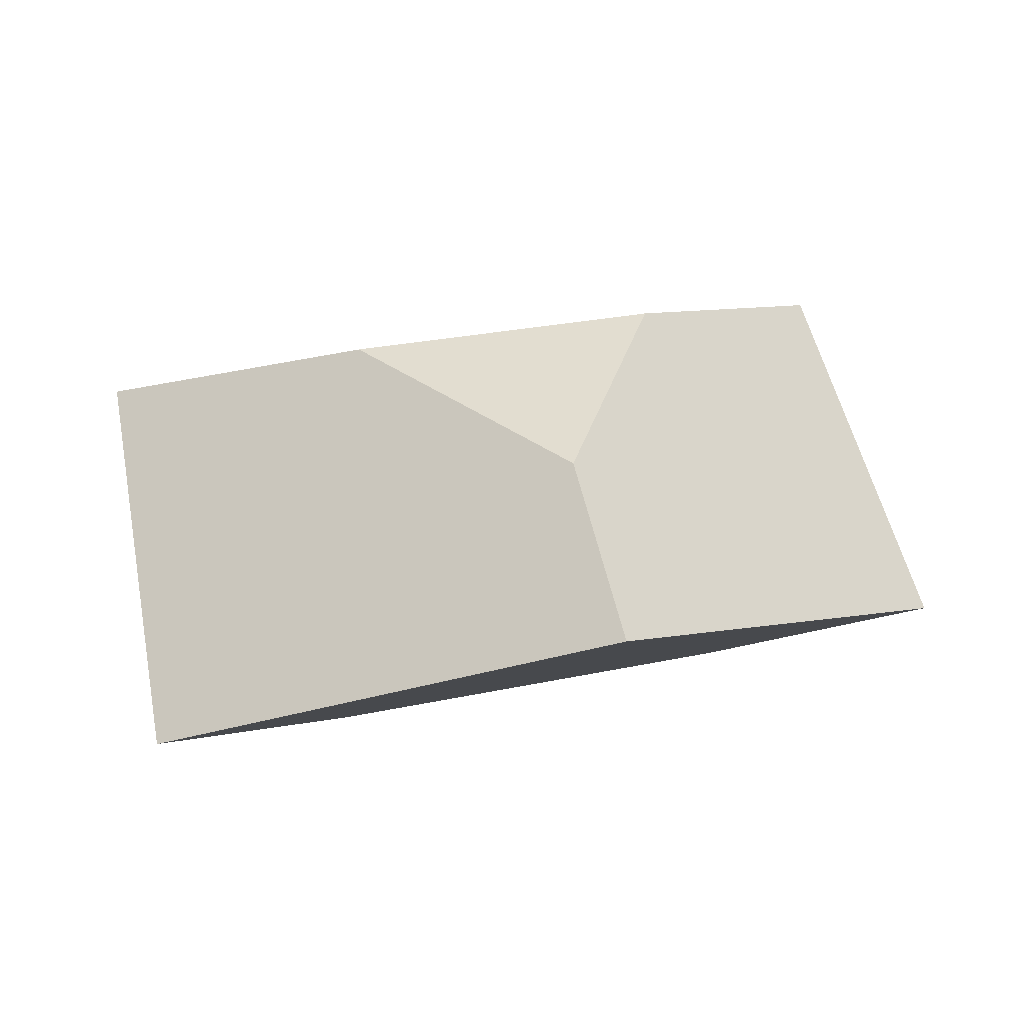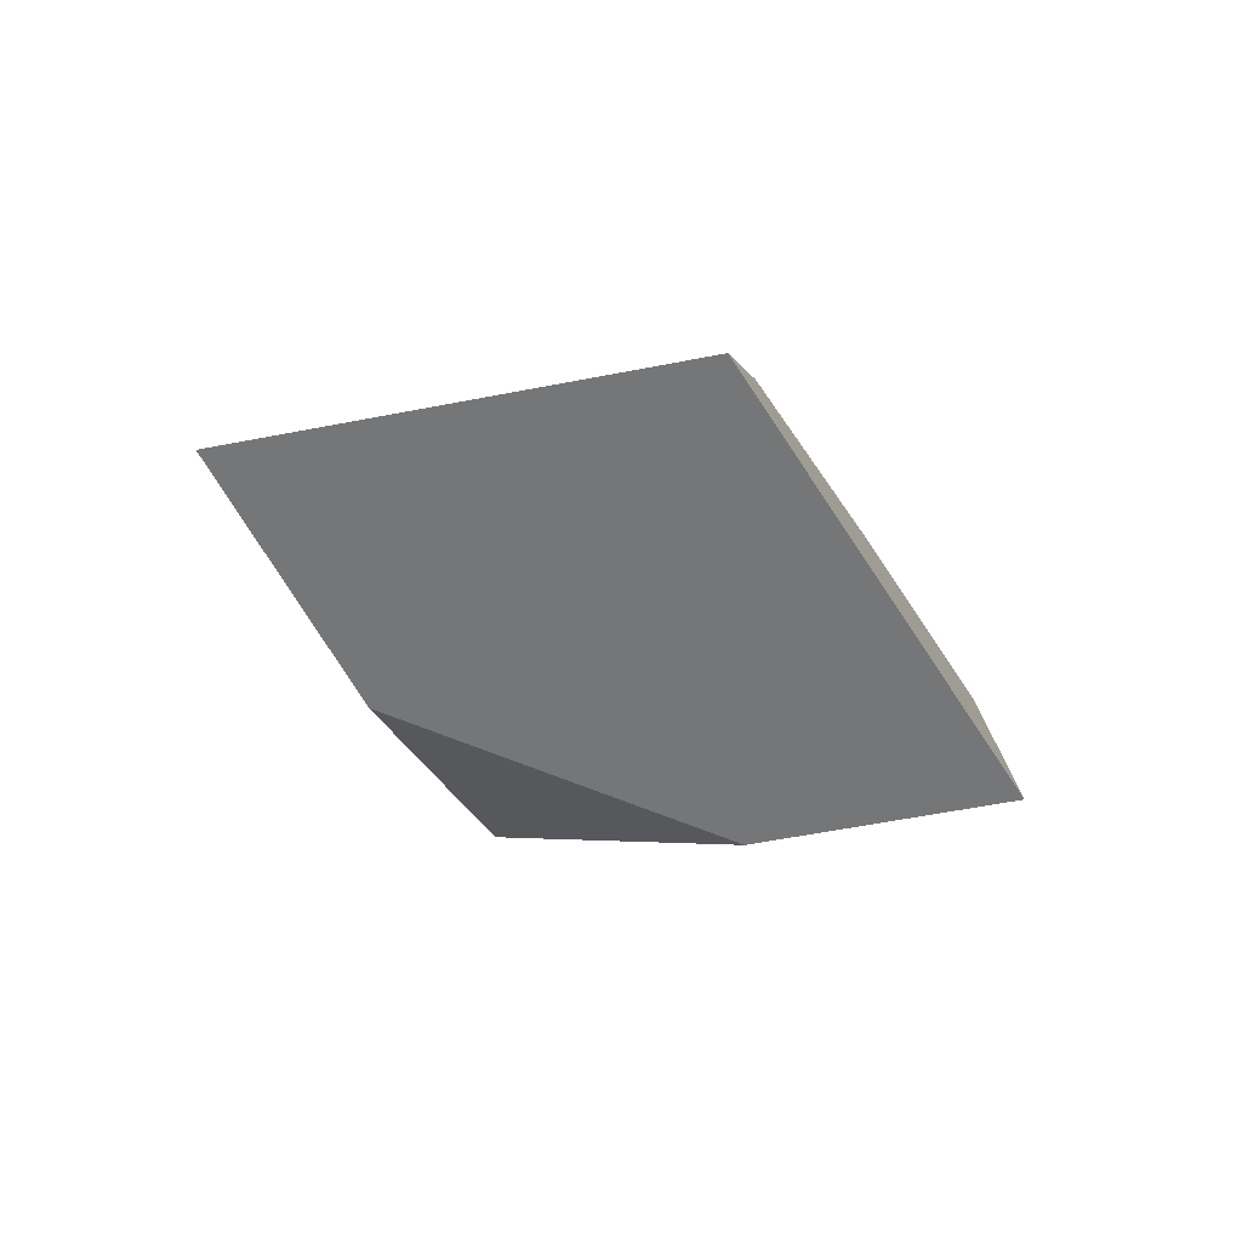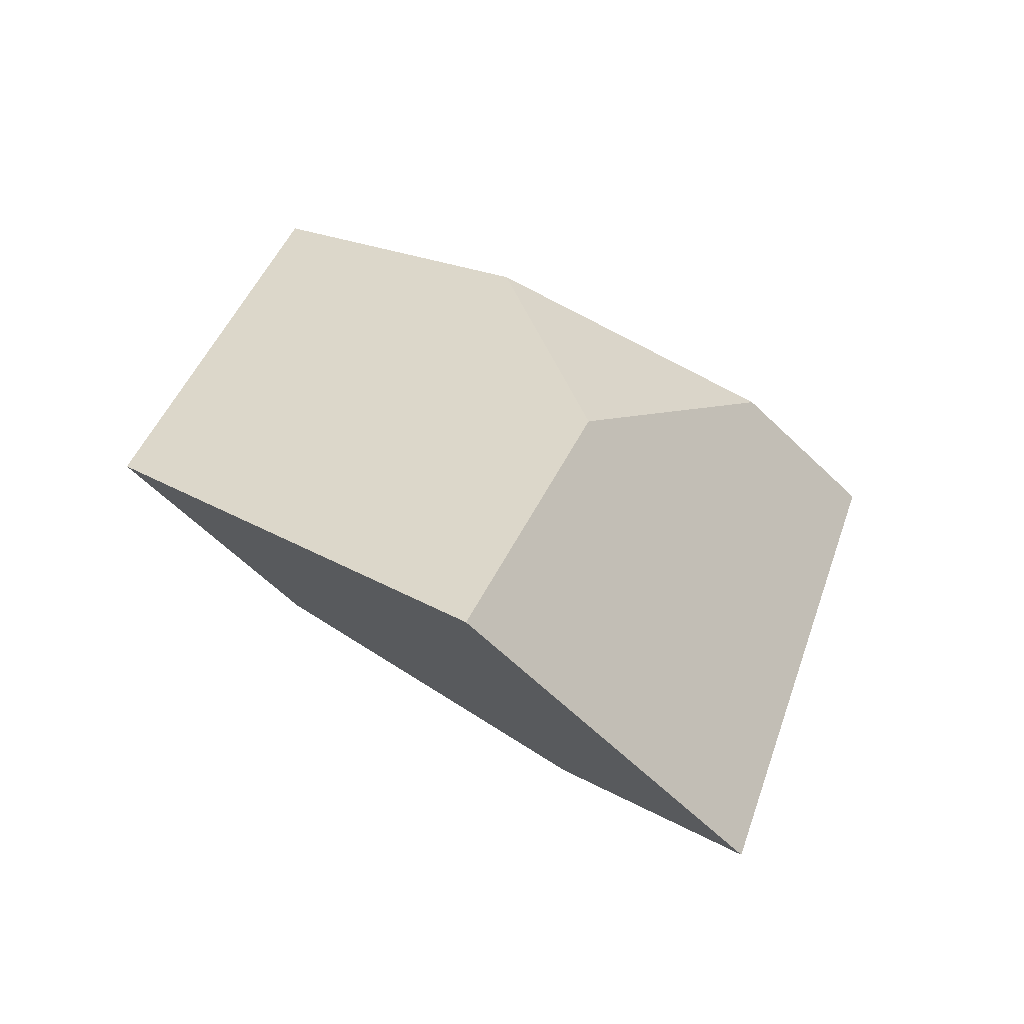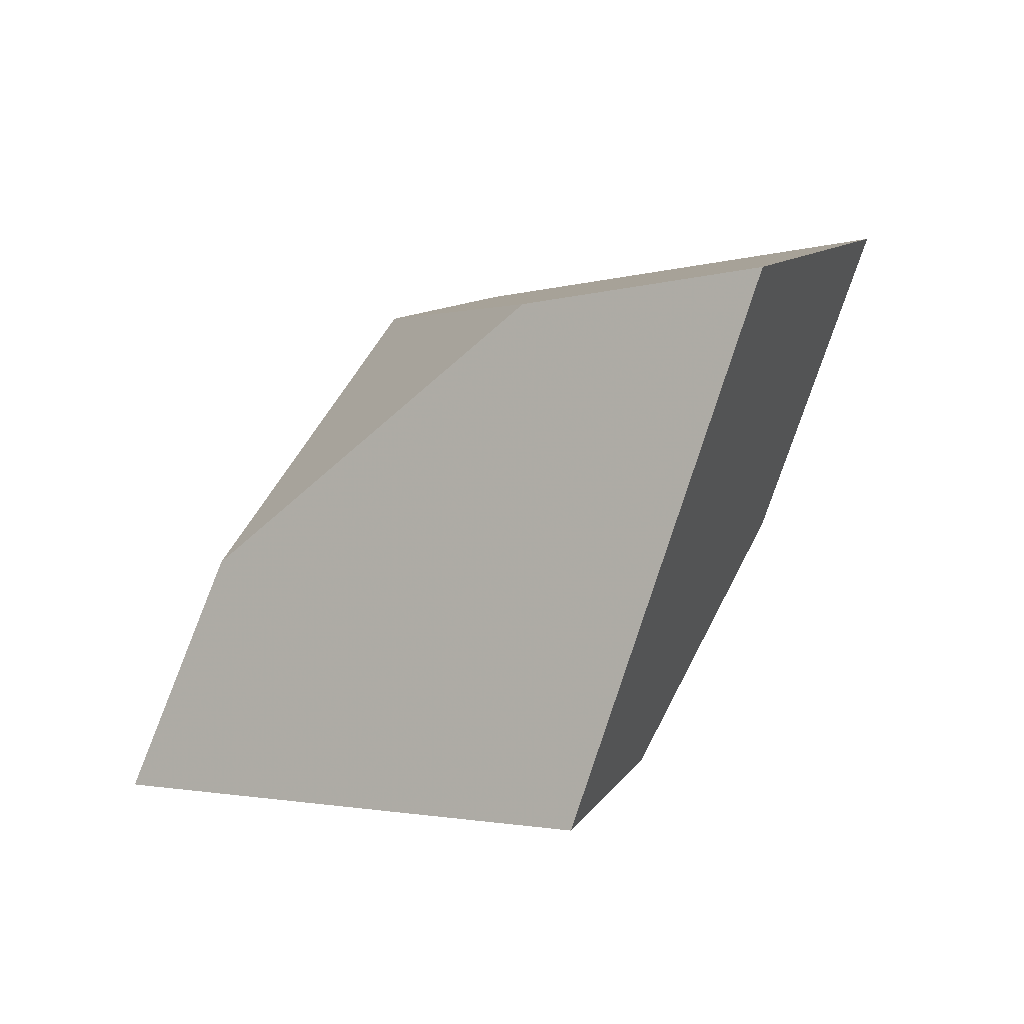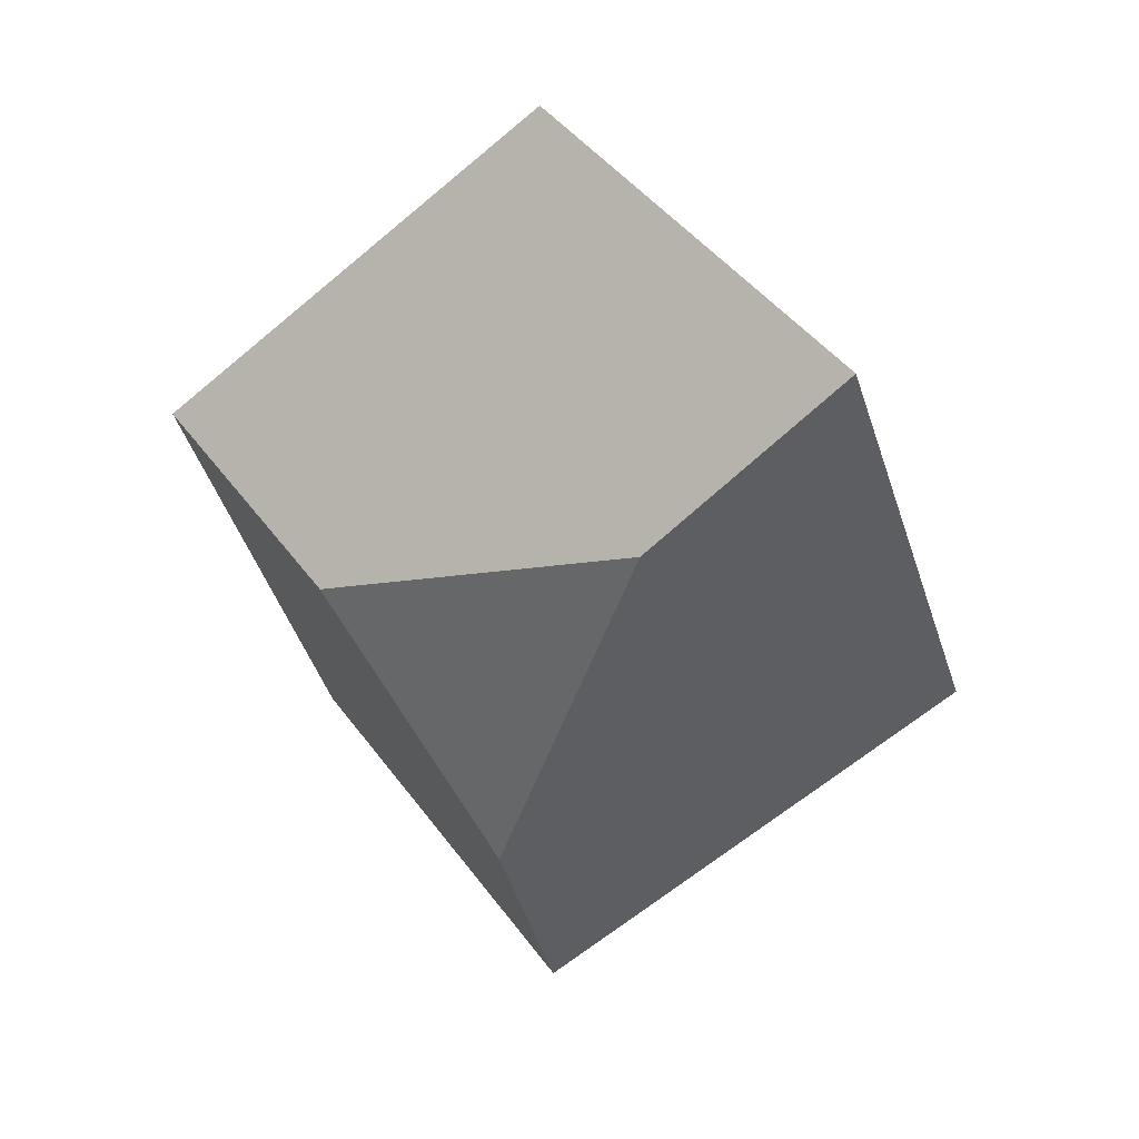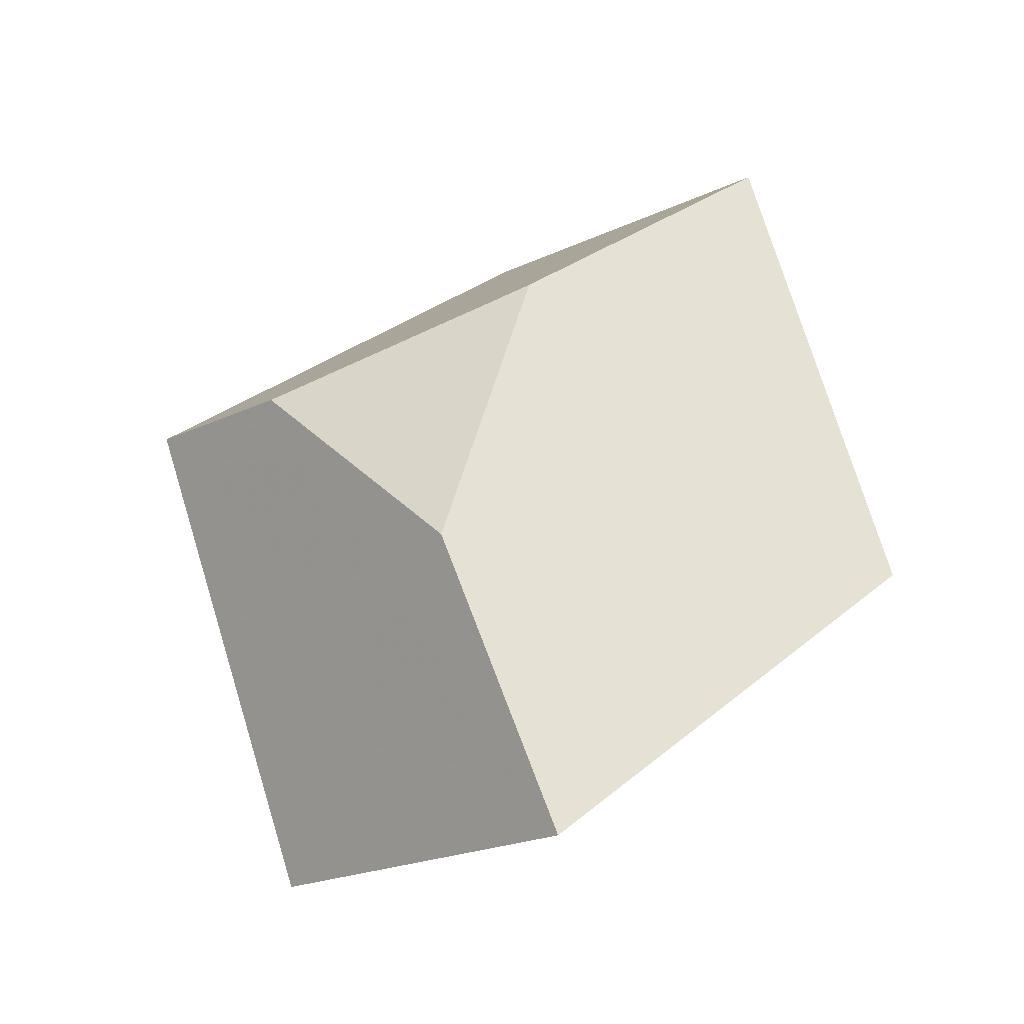
<metadata>
{"format":"obj","ext":"obj","renderer":"f3d","projection":"perspective","resolution":1024,"background":"white","views":[{"elev":11.8,"azim":151.1,"up":"+Y"},{"elev":-10.3,"azim":44.5,"up":"+Y"},{"elev":28.6,"azim":60.4,"up":"+Y"},{"elev":-33.3,"azim":38.1,"up":"+Z"},{"elev":-53.1,"azim":58.6,"up":"+Y"},{"elev":65.0,"azim":-88.2,"up":"+Y"}]}
</metadata>
<code>
v 0.2761 0.296 0.2773
v 0.2918 0.3095 0.3201
v 0.3207 0.2996 0.3577
v 0.3307 0.2494 0.3147
v 0.2794 0.2735 0.2561
v 0.2929 0.2456 0.3244
v 0.2284 0.2522 0.3091
v 0.2017 0.2628 0.2832
v 0.1976 0.311 0.327
v 0.2441 0.314 0.3079
v 0.2513 0.2649 0.3536
v 0.2469 0.2968 0.3802
f 1 2 3
f 1 3 4
f 1 4 5
f 6 7 8
f 6 8 5
f 6 5 4
f 9 10 1
f 9 1 5
f 9 5 8
f 7 11 12
f 7 12 9
f 7 9 8
f 12 3 2
f 12 2 10
f 12 10 9
f 3 12 11
f 3 11 6
f 3 6 4
f 1 10 2
f 6 11 7

</code>
